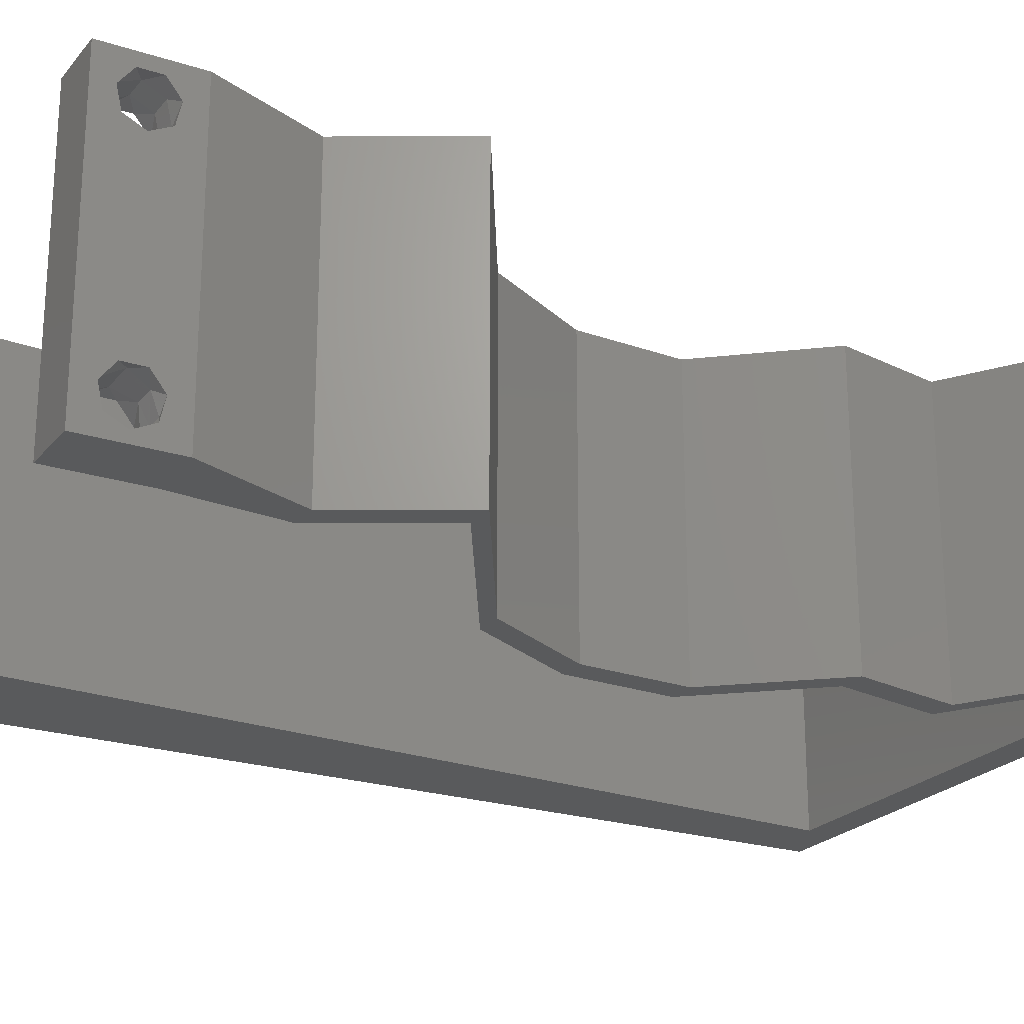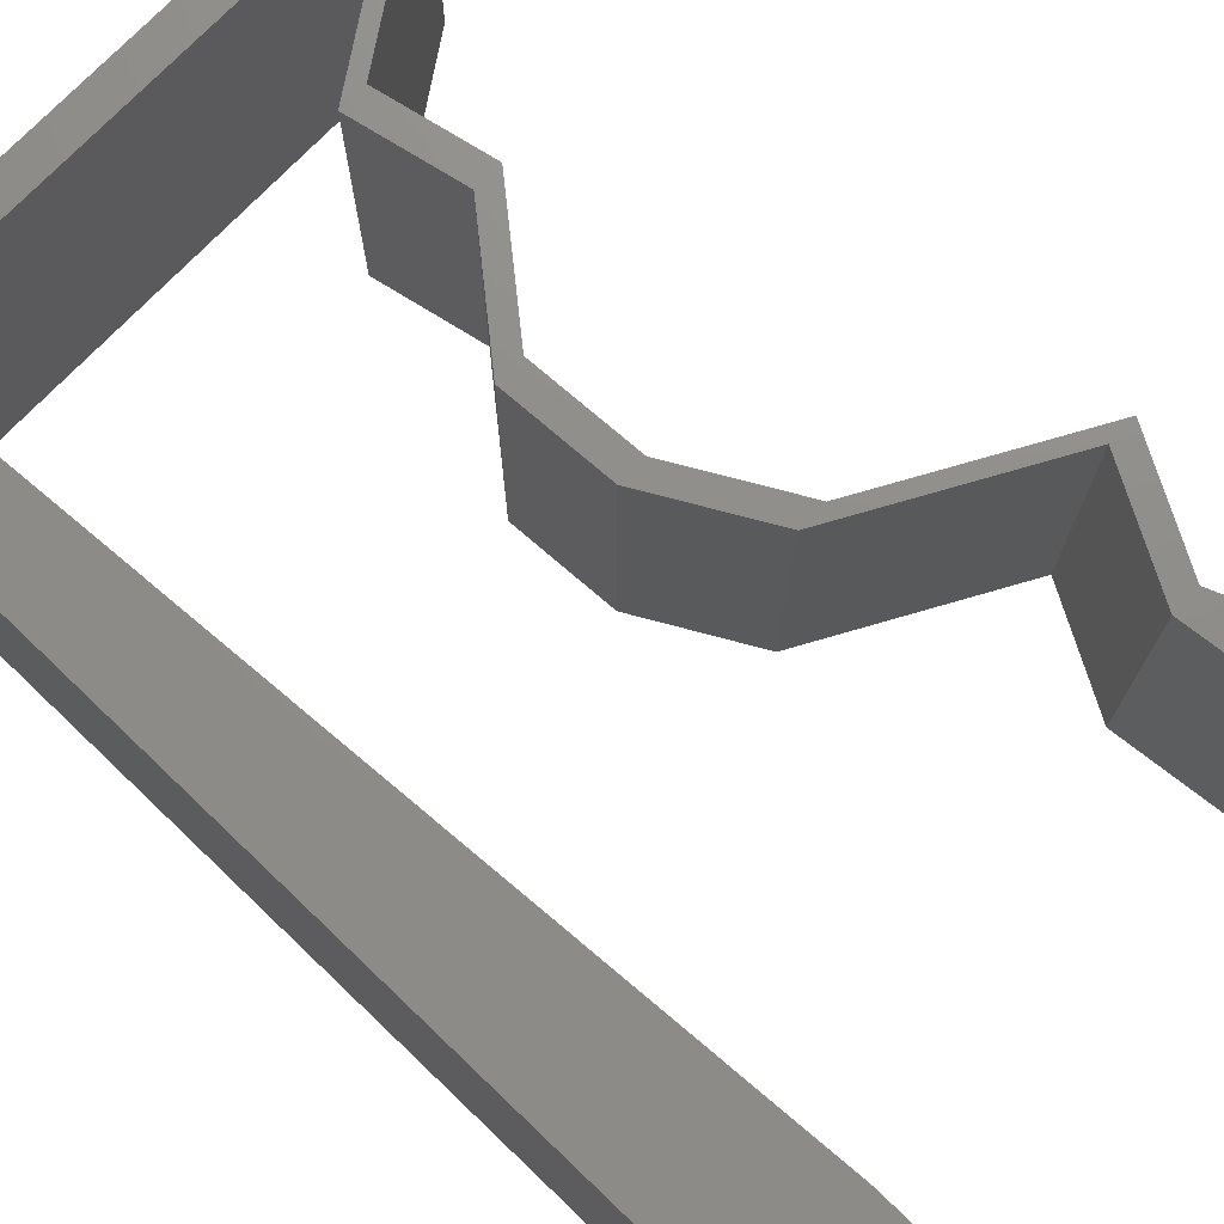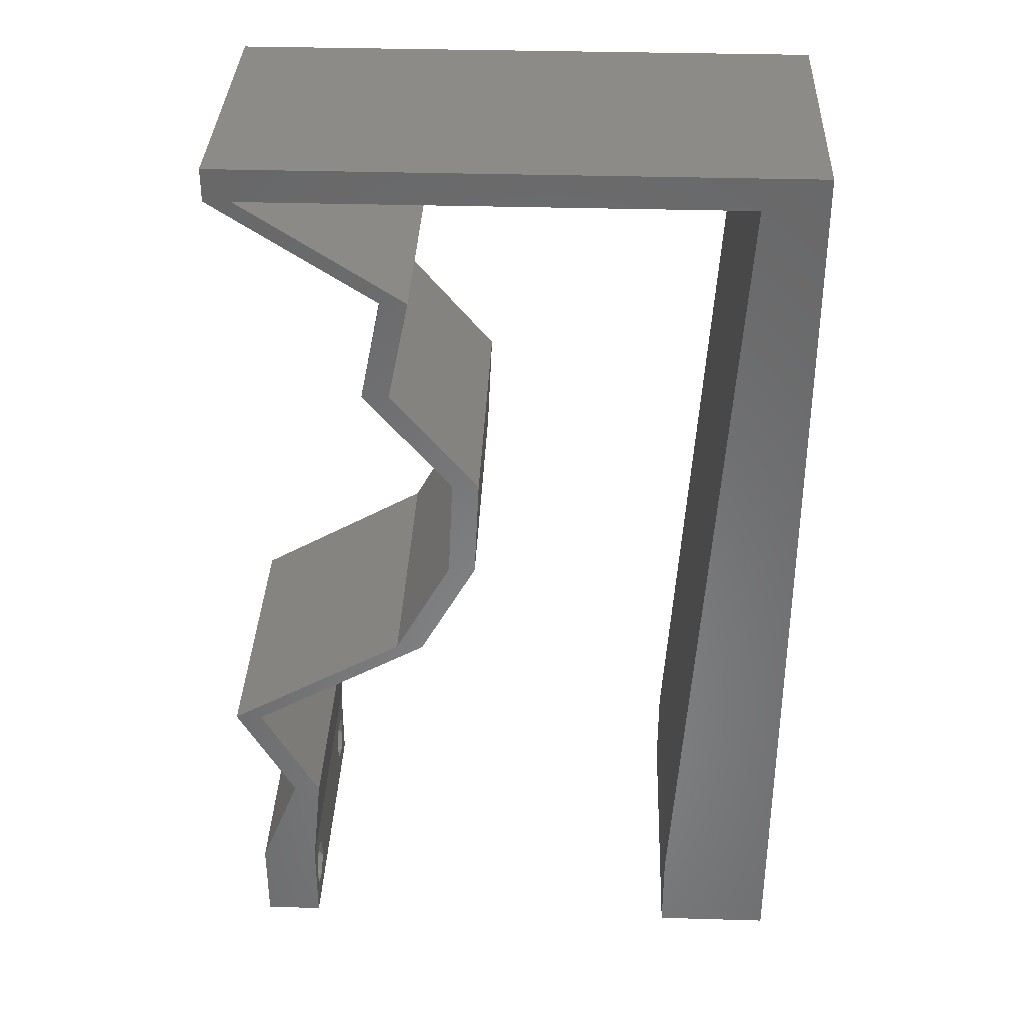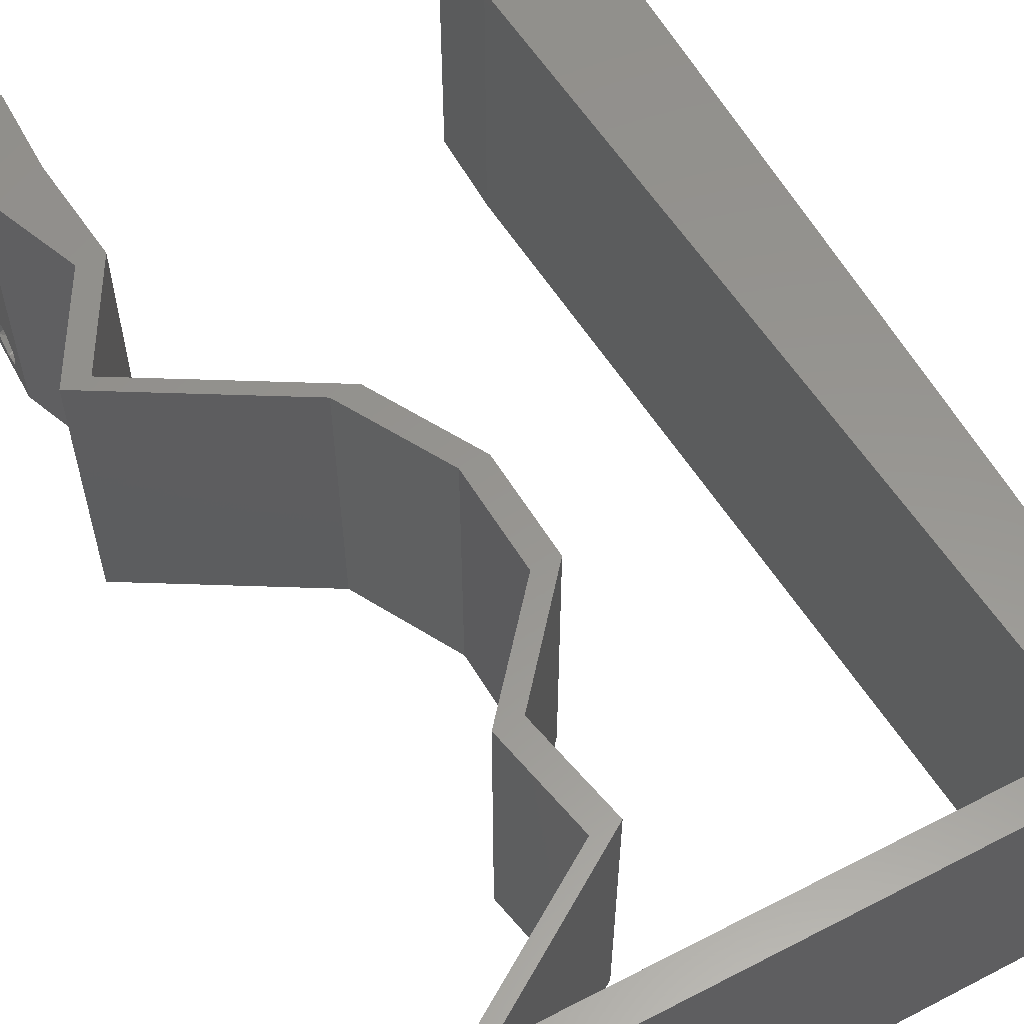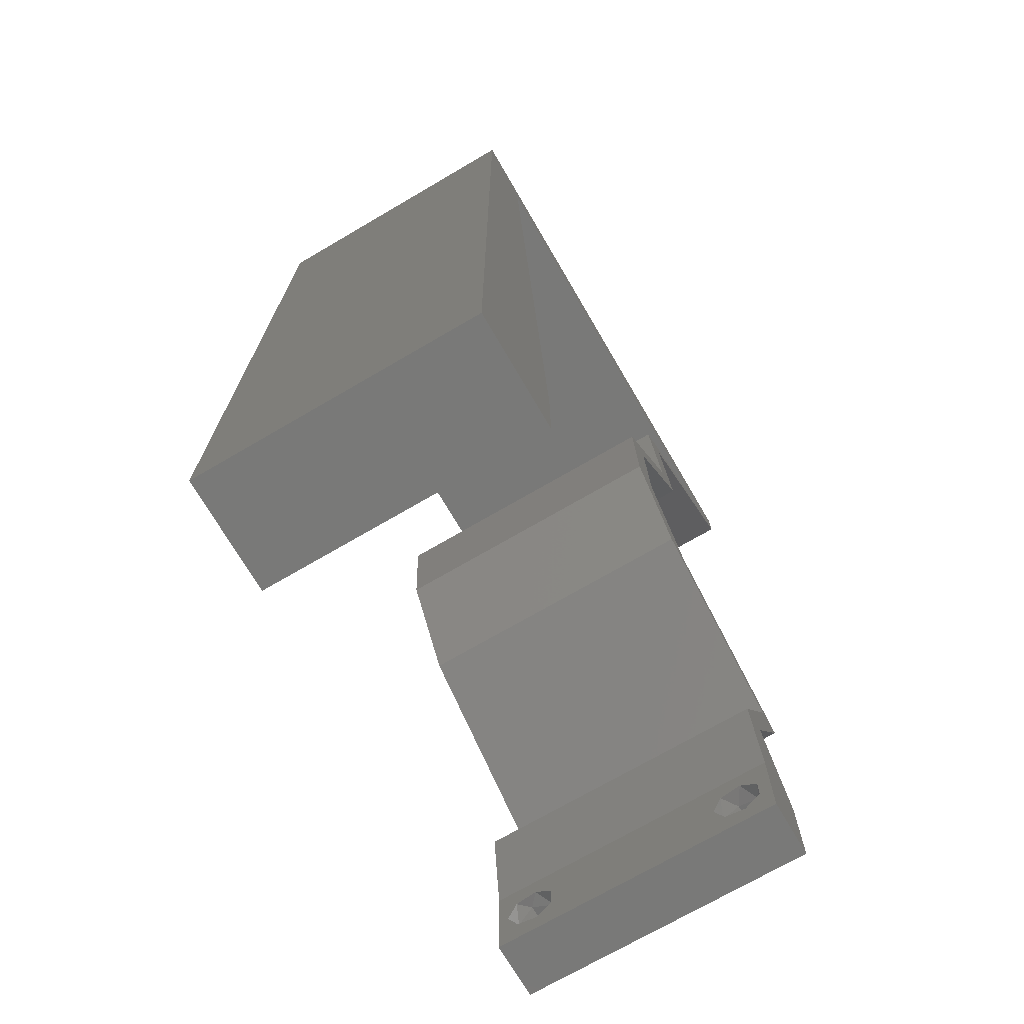
<metadata>
{"format":"stl","ext":"stl","renderer":"f3d","projection":"perspective","resolution":1024,"background":"white","views":[{"elev":-22.8,"azim":61.1,"up":"+Z"},{"elev":73.8,"azim":-46.3,"up":"+Z"},{"elev":35.1,"azim":-177.8,"up":"+Y"},{"elev":57.9,"azim":151.9,"up":"+Z"},{"elev":-71.9,"azim":-59.7,"up":"+Y"}]}
</metadata>
<code>
# stl→obj: 241 verts, 486 faces
v 0.04 0 0.01
v 0.04 -0.006 0.01
v 0.04 -0.002262 0.003932
v 0.04 -0.003 0.0159
v 0.04 -0.001671 0.00134
v 0.04 0 0
v 0.04 -0.001343 0.002778
v 0.04 -0.004657 0.002778
v 0.04 -0.006 0
v 0.04 -0.004329 0.00134
v 0.04 -0.003 0.0007
v 0.04 0 0.02
v 0.04 -0.002262 0.01913
v 0.04 -0.001343 0.01798
v 0.04 -0.004657 0.01798
v 0.04 -0.003738 0.01913
v 0.04 -0.006 0.02
v 0.04 -0.001671 0.01654
v 0.04 -0.004329 0.01654
v 0.04 -0.003738 0.003932
v 0.036 -0.006 0.01
v 0.036 0 0.01
v 0.036 -0.002262 0.003932
v 0.036 -0.003 0.0159
v 0.036 -0.001343 0.002778
v 0.036 0 0
v 0.036 -0.001671 0.00134
v 0.036 -0.004657 0.002778
v 0.036 -0.004329 0.00134
v 0.036 -0.006 0
v 0.036 -0.003 0.0007
v 0.036 0 0.02
v 0.036 -0.001343 0.01798
v 0.036 -0.002262 0.01913
v 0.036 -0.006 0.02
v 0.036 -0.003738 0.01913
v 0.036 -0.004657 0.01798
v 0.036 -0.001671 0.01654
v 0.036 -0.004329 0.01654
v 0.036 -0.003738 0.003932
v 0 -0.006 0.02
v 0.008 -0.006 0.02
v 0.004 -0.003 0.02
v 0.008 0 0.02
v 0 0 0.02
v 0.003871 0.00579 0.02
v 0.006558 0.0231 0.02
v 0 0.024 0.02
v 0.003459 0.01766 0.02
v 0.007279 0.01155 0.02
v 0 0.012 0.02
v 0.038 -0.003 0.02
v 0.03815 0.05774 0.02
v 0.04 0.05774 0.02
v 0.04 0.06 0.02
v 0.004395 0.05774 0.02
v 0.01 0.06 0.02
v 0 0.06 0.02
v 0.03446 0.05413 0.02
v 0.02892 0.05052 0.02
v 0.03261 0.05413 0.02
v 0.02707 0.05052 0.02
v 0.03042 0.0433 0.02
v 0.02856 0.0433 0.02
v 0.02437 0.03609 0.02
v 0.02252 0.03609 0.02
v 0.03307 0.01804 0.02
v 0.02869 0.02165 0.02
v 0.02684 0.02165 0.02
v 0.03492 0.01804 0.02
v 0.04115 0.01443 0.02
v 0.0393 0.01443 0.02
v 0.03 0.06 0.02
v 0.0269 0.05774 0.02
v 0.01565 0.05774 0.02
v 0.02 0.06 0.02
v 0 0.048 0.02
v 0.02287 0.02887 0.02
v 0.02472 0.02887 0.02
v 0.03713 0.007217 0.02
v 0.03527 0.007217 0.02
v 0.005116 0.04619 0.02
v 0 0.036 0.02
v 0.005837 0.03464 0.02
v 0 -0.006 0.01
v 0 -0.003 0.015
v 0 0 0.01
v 0 -0.006 0
v 0 -0.003 0.005
v 0 0 0
v 0.004 -0.006 0.015
v 0.008 -0.006 0.01
v 0.004 -0.006 0.005
v 0.008 -0.006 0
v 0 0.009 0.0114
v 0 0.06 0
v 0 0.051 0.0086
v 0 0.06 0.01
v 0 0.048 0
v 0 0.0415 0.009767
v 0 0.03 0.01
v 0 0.036 0
v 0 0.024 0
v 0 0.0185 0.01023
v 0 0.012 0
v 0 0.005337 0.005128
v 0 0.05466 0.01487
v 0.004 -0.003 0
v 0.008 0 0
v 0.003871 0.00579 0
v 0.006558 0.0231 0
v 0.003459 0.01766 0
v 0.007279 0.01155 0
v 0.038 -0.003 0
v 0.03815 0.05774 0
v 0.04 0.06 0
v 0.04 0.05774 0
v 0.004395 0.05774 0
v 0.01 0.06 0
v 0.03446 0.05413 0
v 0.02892 0.05052 0
v 0.02707 0.05052 0
v 0.03261 0.05413 0
v 0.03042 0.0433 0
v 0.02437 0.03609 0
v 0.02856 0.0433 0
v 0.02252 0.03609 0
v 0.03307 0.01804 0
v 0.02684 0.02165 0
v 0.02869 0.02165 0
v 0.03492 0.01804 0
v 0.04115 0.01443 0
v 0.0393 0.01443 0
v 0.03 0.06 0
v 0.0269 0.05774 0
v 0.01565 0.05774 0
v 0.02 0.06 0
v 0.02472 0.02887 0
v 0.02287 0.02887 0
v 0.03713 0.007217 0
v 0.03527 0.007217 0
v 0.005116 0.04619 0
v 0.005837 0.03464 0
v 0.008 0 0.01
v 0.008 -0.003 0.015
v 0.008 -0.003 0.005
v 0.015 0.06 0.01134
v 0.025 0.06 0.008977
v 0.006575 0.06 0.007337
v 0.03344 0.06 0.01273
v 0.04 0.06 0.01
v 0.03407 0.06 0.005945
v 0.005798 0.06 0.01422
v 0.04 0.05774 0.01
v 0.02892 0.05052 0.01
v 0.02967 0.04691 0.015
v 0.03042 0.0433 0.01
v 0.02967 0.04691 0.005
v 0.02739 0.0397 0.015
v 0.02437 0.03609 0.01
v 0.02739 0.0397 0.005
v 0.02455 0.03248 0.015
v 0.02472 0.02887 0.01
v 0.02455 0.03248 0.005
v 0.0267 0.02526 0.015
v 0.02869 0.02165 0.01
v 0.0267 0.02526 0.005
v 0.03479 0.01812 0.007534
v 0.04115 0.01443 0.01
v 0.0325 0.01945 0.01461
v 0.03679 0.01696 0.01472
v 0.03914 0.01083 0.015
v 0.03713 0.007217 0.01
v 0.03914 0.01083 0.005
v 0.03856 0.003609 0.015
v 0.03856 0.003609 0.005
v 0.03564 0.003609 0.015
v 0.03527 0.007217 0.01
v 0.03564 0.003609 0.005
v 0.03729 0.01083 0.015
v 0.0393 0.01443 0.01
v 0.03729 0.01083 0.005
v 0.0332 0.01797 0.007534
v 0.02684 0.02165 0.01
v 0.03549 0.01664 0.01461
v 0.0312 0.01913 0.01472
v 0.02485 0.02526 0.015
v 0.02287 0.02887 0.01
v 0.02485 0.02526 0.005
v 0.02269 0.03248 0.015
v 0.02252 0.03609 0.01
v 0.02269 0.03248 0.005
v 0.02554 0.0397 0.015
v 0.02856 0.0433 0.01
v 0.02554 0.0397 0.005
v 0.02782 0.04691 0.015
v 0.02707 0.05052 0.01
v 0.02782 0.04691 0.005
v 0.03815 0.05774 0.01
v 0.01286 0.05774 0.0118
v 0.02243 0.05774 0.009784
v 0.03109 0.05774 0.01263
v 0.004395 0.05774 0.01
v 0.03218 0.05774 0.00554
v 0.007459 0.008661 0.01165
v 0.004936 0.04908 0.01165
v 0.005507 0.03994 0.01028
v 0.006203 0.02879 0.01005
v 0.006889 0.01779 0.01028
v 0.004735 0.0523 0.005
v 0.0375 -0.003738 0.01607
v 0.0385 -0.002262 0.01607
v 0.03888 -0.003738 0.01607
v 0.03712 -0.002262 0.01607
v 0.03727 -0.003 0.0193
v 0.03873 -0.001671 0.01866
v 0.03875 -0.003 0.0193
v 0.03727 -0.001343 0.01722
v 0.03875 -0.001343 0.01722
v 0.03725 -0.001671 0.01866
v 0.03802 -0.004336 0.01865
v 0.03915 -0.004329 0.01866
v 0.03873 -0.004657 0.01722
v 0.03725 -0.004657 0.01722
v 0.03686 -0.004326 0.01866
v 0.0385 -0.002262 0.0008684
v 0.03873 -0.003738 0.0008684
v 0.03726 -0.003758 0.0008785
v 0.03712 -0.002262 0.0008684
v 0.03727 -0.004657 0.002022
v 0.03873 -0.004329 0.00346
v 0.03875 -0.004657 0.002022
v 0.03725 -0.004329 0.00346
v 0.03727 -0.001671 0.00346
v 0.03875 -0.001671 0.00346
v 0.03802 -0.003011 0.0041
v 0.03915 -0.003 0.0041
v 0.03686 -0.002995 0.0041
v 0.03798 -0.00134 0.002033
v 0.03687 -0.001344 0.002017
v 0.03914 -0.001343 0.00202
f 1 2 3
f 1 4 2
f 5 6 7
f 8 9 10
f 10 9 11
f 11 6 5
f 12 13 14
f 15 16 17
f 12 17 13
f 13 17 16
f 9 6 11
f 7 6 1
f 1 12 18
f 18 12 14
f 2 19 17
f 19 15 17
f 2 9 8
f 18 4 1
f 4 19 2
f 7 1 3
f 20 2 8
f 3 2 20
f 21 22 23
f 24 22 21
f 25 26 27
f 28 29 30
f 30 29 31
f 27 26 31
f 32 33 34
f 35 36 37
f 34 35 32
f 36 35 34
f 32 38 33
f 26 30 31
f 25 22 26
f 35 39 21
f 37 39 35
f 22 38 32
f 30 21 28
f 21 39 24
f 24 38 22
f 28 21 40
f 40 21 23
f 23 22 25
f 41 42 43
f 44 45 43
f 45 44 46
f 47 48 49
f 50 51 46
f 51 50 49
f 12 32 52
f 35 17 52
f 45 41 43
f 42 44 43
f 53 54 55
f 51 45 46
f 56 57 58
f 54 53 59
f 60 61 62
f 60 59 61
f 63 64 65
f 64 66 65
f 67 68 69
f 70 68 67
f 71 70 72
f 17 12 52
f 32 35 52
f 70 67 72
f 73 74 53
f 59 53 61
f 57 56 75
f 44 50 46
f 48 51 49
f 76 57 75
f 73 76 74
f 76 75 74
f 50 47 49
f 77 56 58
f 73 53 55
f 60 64 63
f 62 64 60
f 65 78 79
f 66 78 65
f 68 79 69
f 79 78 69
f 80 71 72
f 12 80 32
f 32 80 81
f 81 80 72
f 56 77 82
f 83 48 84
f 84 48 47
f 77 83 82
f 82 83 84
f 85 86 87
f 45 86 41
f 88 89 90
f 87 89 85
f 41 86 85
f 87 86 45
f 85 89 88
f 90 89 87
f 42 91 92
f 85 91 41
f 88 93 85
f 92 93 94
f 41 91 42
f 92 91 85
f 94 93 88
f 85 93 92
f 45 95 87
f 96 97 98
f 99 97 96
f 51 95 45
f 100 101 83
f 102 101 100
f 102 100 99
f 83 101 48
f 103 101 102
f 104 101 103
f 48 104 51
f 77 100 83
f 105 104 103
f 48 101 104
f 90 106 105
f 58 107 77
f 77 97 100
f 105 95 104
f 105 106 95
f 77 107 97
f 104 95 51
f 100 97 99
f 98 107 58
f 87 106 90
f 95 106 87
f 97 107 98
f 88 108 94
f 109 108 90
f 90 110 109
f 111 112 103
f 113 110 105
f 105 112 113
f 6 114 26
f 30 114 9
f 90 108 88
f 94 108 109
f 115 116 117
f 105 110 90
f 118 96 119
f 117 120 115
f 121 122 123
f 123 120 121
f 124 125 126
f 126 125 127
f 128 129 130
f 130 131 128
f 132 133 131
f 9 114 6
f 26 114 30
f 131 133 128
f 134 115 135
f 120 123 115
f 119 136 118
f 109 110 113
f 103 112 105
f 136 119 137
f 134 135 137
f 137 135 136
f 113 112 111
f 99 96 118
f 134 116 115
f 121 124 126
f 122 121 126
f 125 138 139
f 127 125 139
f 130 129 138
f 138 129 139
f 140 133 132
f 6 26 140
f 26 141 140
f 141 133 140
f 142 99 118
f 102 143 103
f 143 111 103
f 102 99 142
f 142 143 102
f 144 145 92
f 42 145 44
f 109 146 94
f 92 146 144
f 44 145 144
f 92 145 42
f 94 146 92
f 144 146 109
f 119 147 137
f 73 148 76
f 147 148 137
f 76 148 147
f 119 149 147
f 73 150 148
f 137 148 134
f 76 147 57
f 96 149 119
f 98 149 96
f 55 150 73
f 151 150 55
f 148 152 134
f 147 153 57
f 150 152 148
f 149 153 147
f 134 152 116
f 116 152 151
f 58 153 98
f 57 153 58
f 98 153 149
f 151 152 150
f 151 55 54
f 154 151 54
f 117 116 151
f 117 151 154
f 155 154 59
f 120 154 155
f 154 54 59
f 59 60 155
f 120 117 154
f 155 121 120
f 63 156 60
f 157 158 155
f 155 156 157
f 121 158 124
f 60 156 155
f 157 156 63
f 155 158 121
f 124 158 157
f 63 159 157
f 160 159 65
f 157 161 124
f 125 161 160
f 65 159 63
f 157 159 160
f 124 161 125
f 160 161 157
f 79 162 65
f 160 162 163
f 163 164 160
f 125 164 138
f 65 162 160
f 163 162 79
f 160 164 125
f 138 164 163
f 79 165 163
f 166 165 68
f 163 167 138
f 130 167 166
f 68 165 79
f 163 165 166
f 138 167 130
f 166 167 163
f 130 168 131
f 131 168 132
f 166 168 130
f 132 168 169
f 68 170 166
f 169 171 71
f 71 171 70
f 70 170 68
f 168 170 171
f 171 170 70
f 169 168 171
f 166 170 168
f 71 172 169
f 173 172 80
f 169 174 132
f 140 174 173
f 80 172 71
f 169 172 173
f 132 174 140
f 173 174 169
f 80 175 173
f 1 175 12
f 6 176 1
f 173 176 140
f 12 175 80
f 173 175 1
f 140 176 6
f 1 176 173
f 2 17 35
f 21 2 35
f 30 9 2
f 30 2 21
f 22 177 178
f 81 177 32
f 178 179 22
f 26 179 141
f 32 177 22
f 178 177 81
f 22 179 26
f 141 179 178
f 81 180 178
f 181 180 72
f 178 182 141
f 133 182 181
f 72 180 81
f 178 180 181
f 141 182 133
f 181 182 178
f 133 183 128
f 128 183 129
f 181 183 133
f 129 183 184
f 72 185 181
f 184 186 69
f 69 186 67
f 67 185 72
f 183 185 186
f 186 185 67
f 184 183 186
f 181 185 183
f 69 187 184
f 188 187 78
f 184 189 129
f 139 189 188
f 78 187 69
f 184 187 188
f 129 189 139
f 188 189 184
f 66 190 78
f 188 190 191
f 191 192 188
f 139 192 127
f 78 190 188
f 191 190 66
f 188 192 139
f 127 192 191
f 66 193 191
f 194 193 64
f 191 195 127
f 126 195 194
f 64 193 66
f 191 193 194
f 127 195 126
f 194 195 191
f 194 196 197
f 126 198 122
f 62 196 64
f 197 198 194
f 64 196 194
f 197 196 62
f 194 198 126
f 122 198 197
f 199 197 61
f 199 123 197
f 197 62 61
f 61 53 199
f 123 122 197
f 115 123 199
f 136 200 118
f 75 201 74
f 53 202 199
f 203 200 56
f 74 202 53
f 56 200 75
f 201 204 202
f 135 201 136
f 135 204 201
f 201 200 136
f 115 204 135
f 75 200 201
f 201 202 74
f 199 204 115
f 202 204 199
f 118 200 203
f 113 205 109
f 56 206 203
f 144 205 44
f 44 205 50
f 82 206 56
f 142 207 143
f 84 208 207
f 207 208 143
f 84 207 82
f 50 209 47
f 143 208 111
f 111 209 113
f 47 208 84
f 47 209 208
f 208 209 111
f 142 206 207
f 209 205 113
f 142 210 206
f 118 210 142
f 207 206 82
f 50 205 209
f 203 210 118
f 206 210 203
f 109 205 144
f 4 24 211
f 24 4 212
f 4 211 213
f 24 212 214
f 215 216 217
f 216 218 219
f 216 215 220
f 218 216 220
f 221 215 217
f 221 217 222
f 223 211 224
f 218 212 219
f 215 221 225
f 212 218 214
f 211 223 213
f 223 224 221
f 14 13 216
f 36 34 215
f 15 19 223
f 33 38 218
f 14 216 219
f 216 13 217
f 33 218 220
f 215 34 220
f 13 16 217
f 39 37 224
f 18 14 219
f 34 33 220
f 211 39 224
f 212 18 219
f 223 221 222
f 221 224 225
f 15 223 222
f 36 215 225
f 224 37 225
f 223 19 213
f 218 38 214
f 217 16 222
f 24 39 211
f 4 18 212
f 19 4 213
f 38 24 214
f 37 36 225
f 16 15 222
f 31 11 226
f 11 31 227
f 227 31 228
f 31 226 229
f 230 231 232
f 231 230 233
f 227 230 232
f 234 235 236
f 230 227 228
f 236 235 237
f 234 236 238
f 229 239 240
f 226 239 229
f 231 233 236
f 20 8 231
f 23 25 234
f 29 28 230
f 231 8 232
f 230 28 233
f 8 10 232
f 7 3 235
f 28 40 233
f 10 11 227
f 10 227 232
f 235 234 239
f 226 5 241
f 231 236 237
f 239 226 241
f 29 230 228
f 236 233 238
f 20 231 237
f 23 234 238
f 233 40 238
f 235 3 237
f 234 25 240
f 7 235 241
f 11 5 226
f 239 234 240
f 27 31 229
f 235 239 241
f 27 229 240
f 40 23 238
f 3 20 237
f 25 27 240
f 5 7 241
f 31 29 228

</code>
